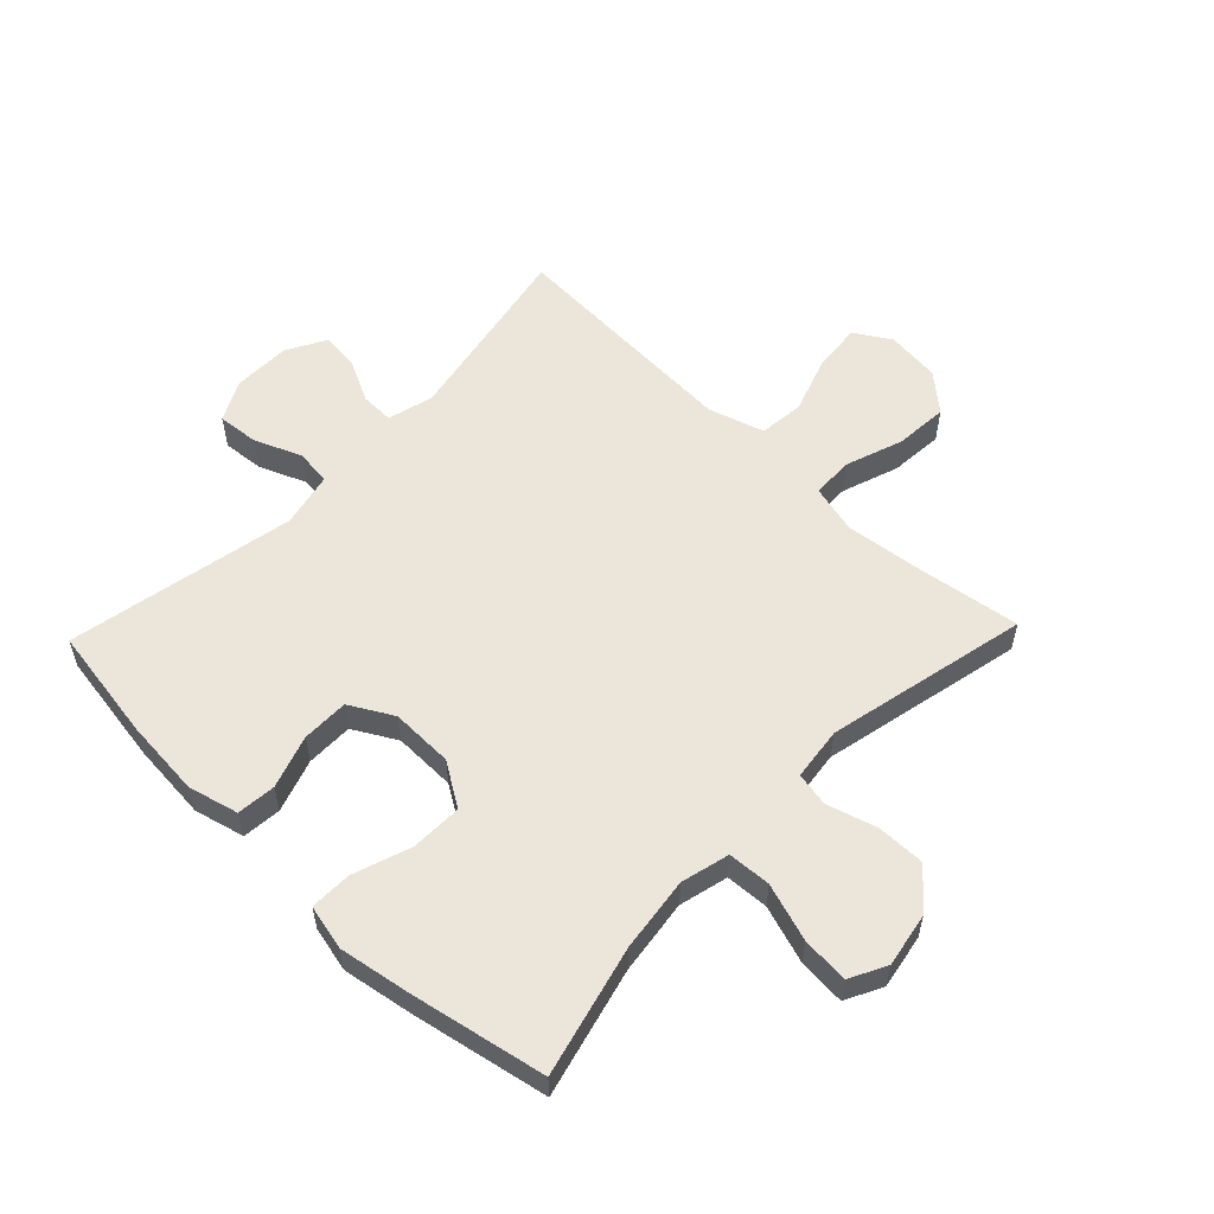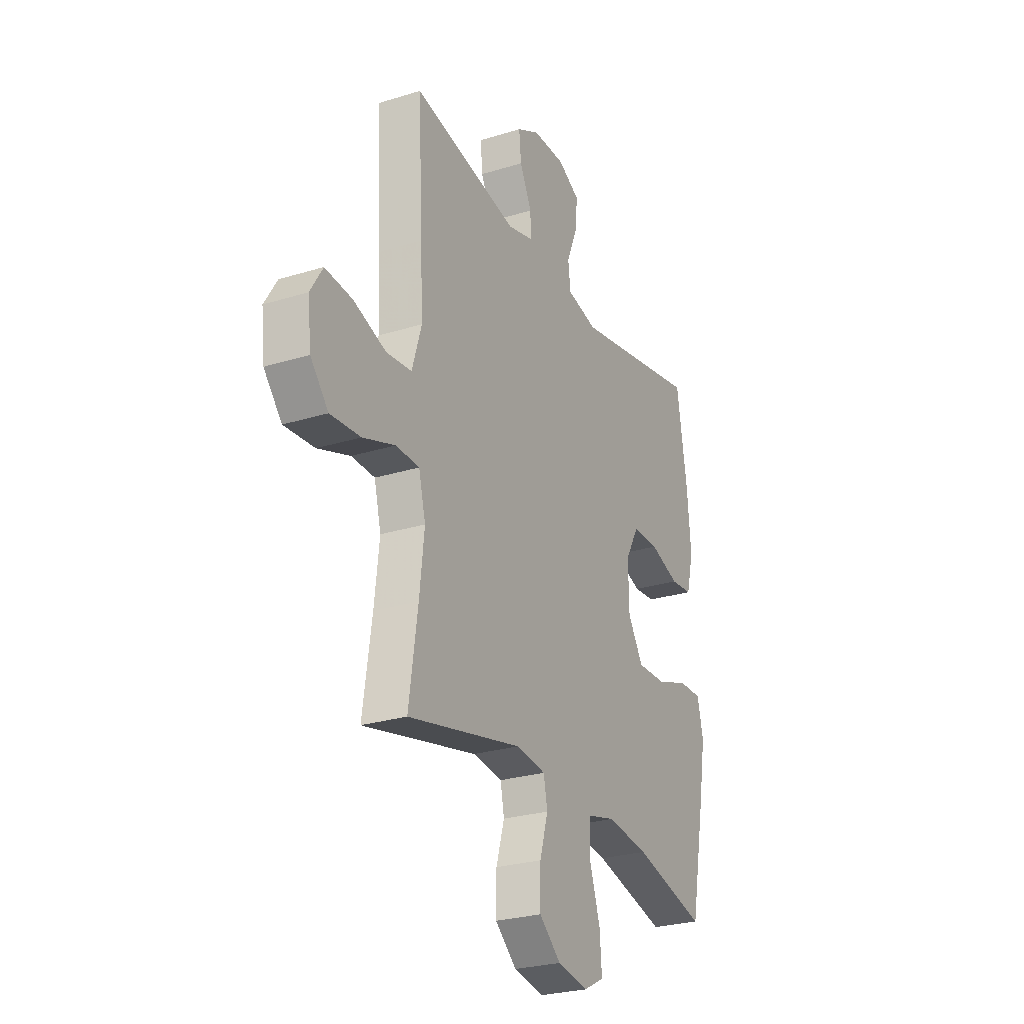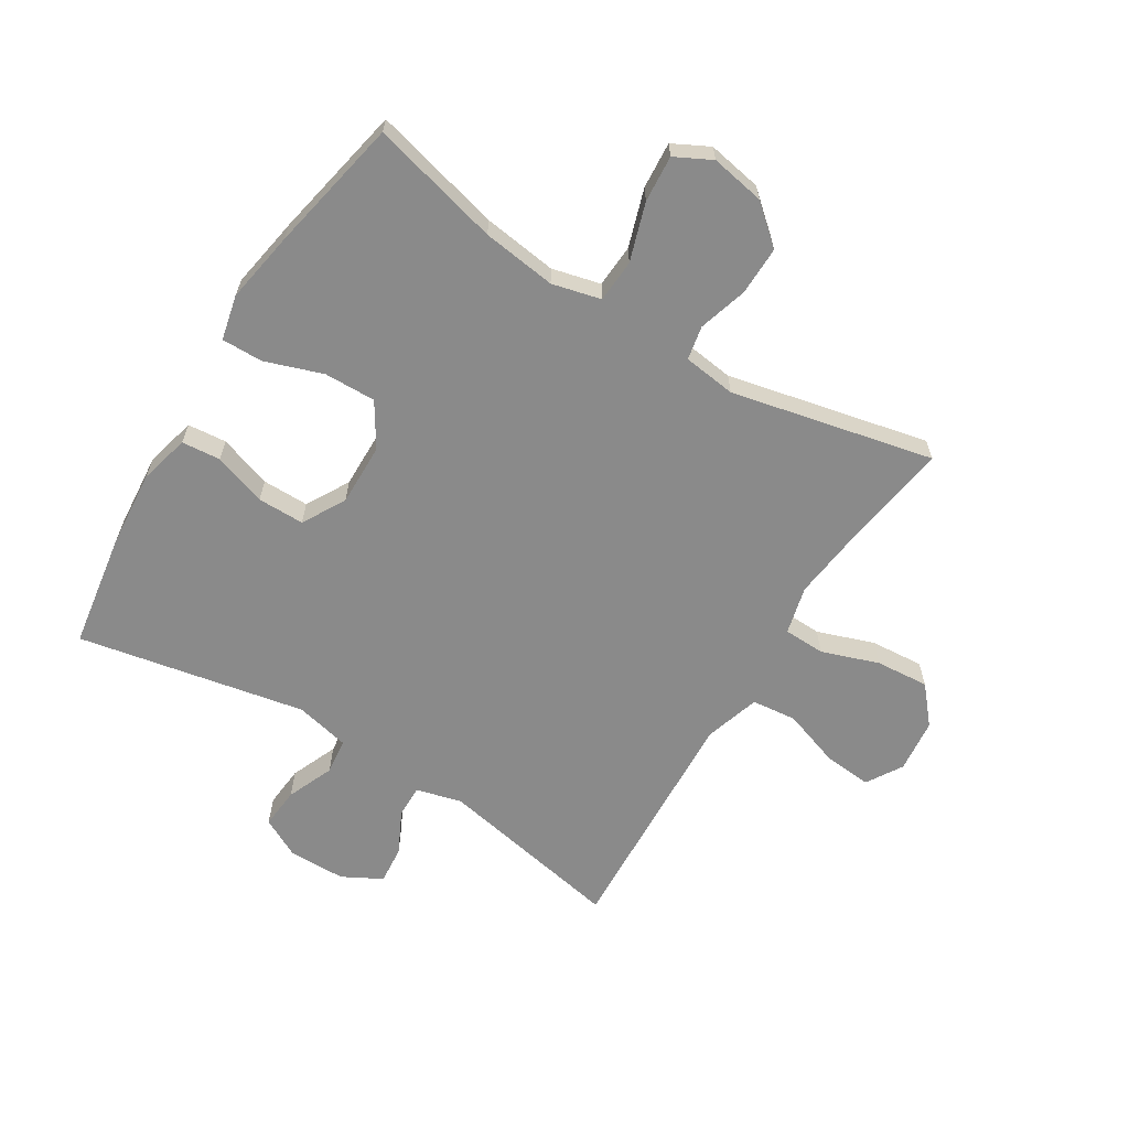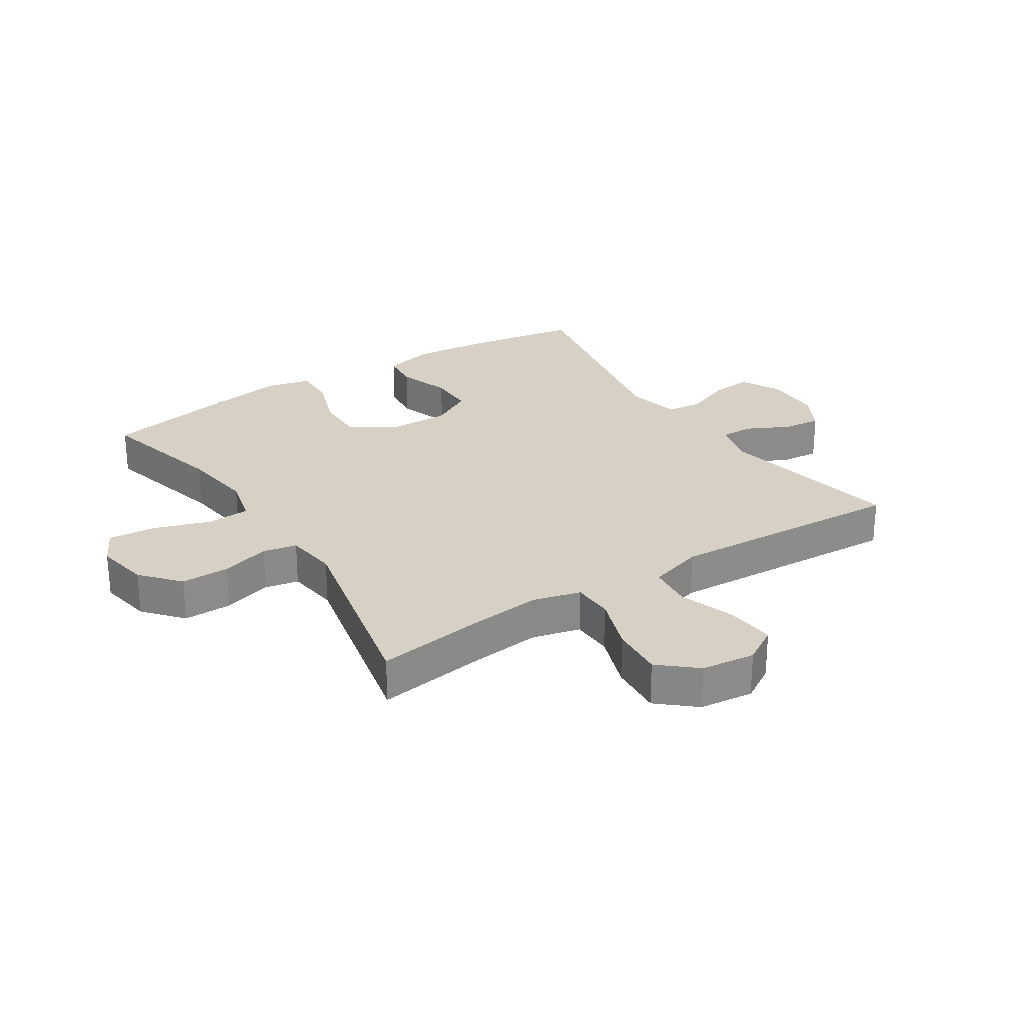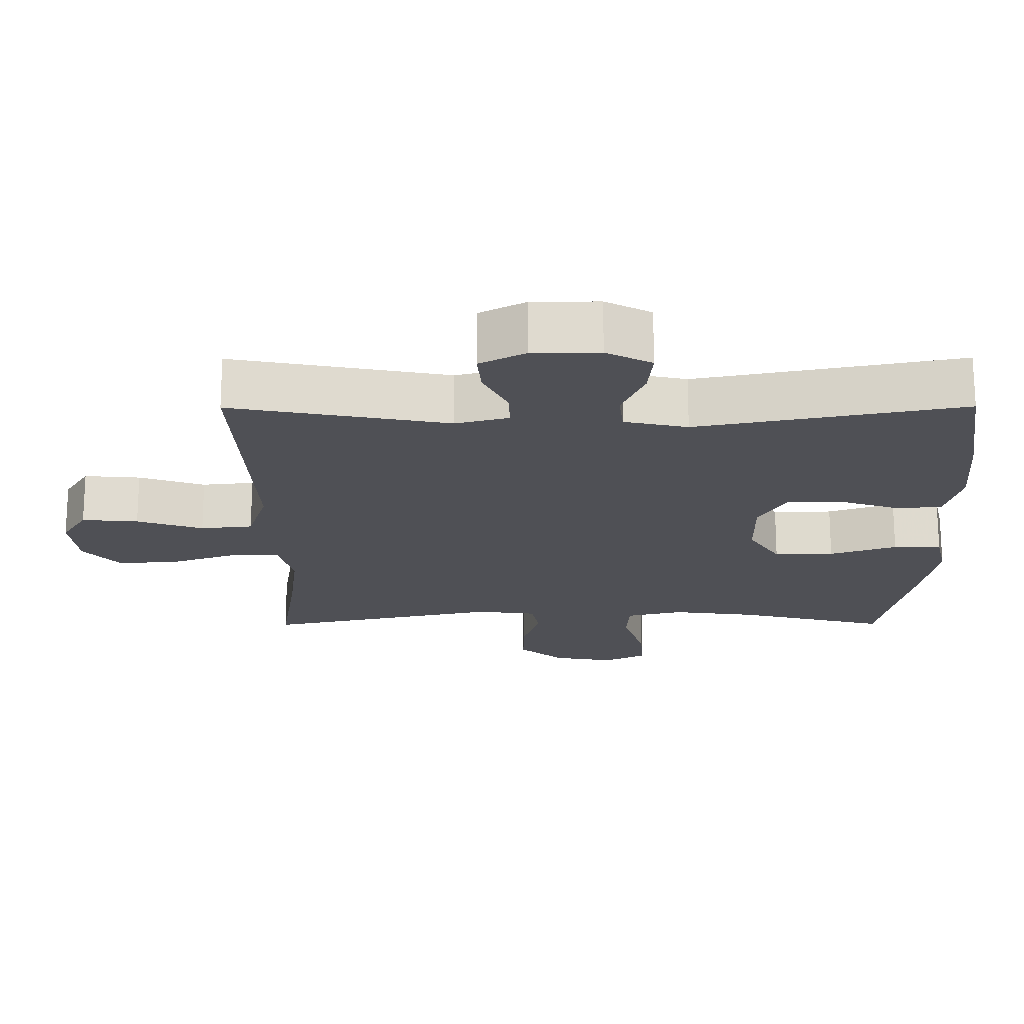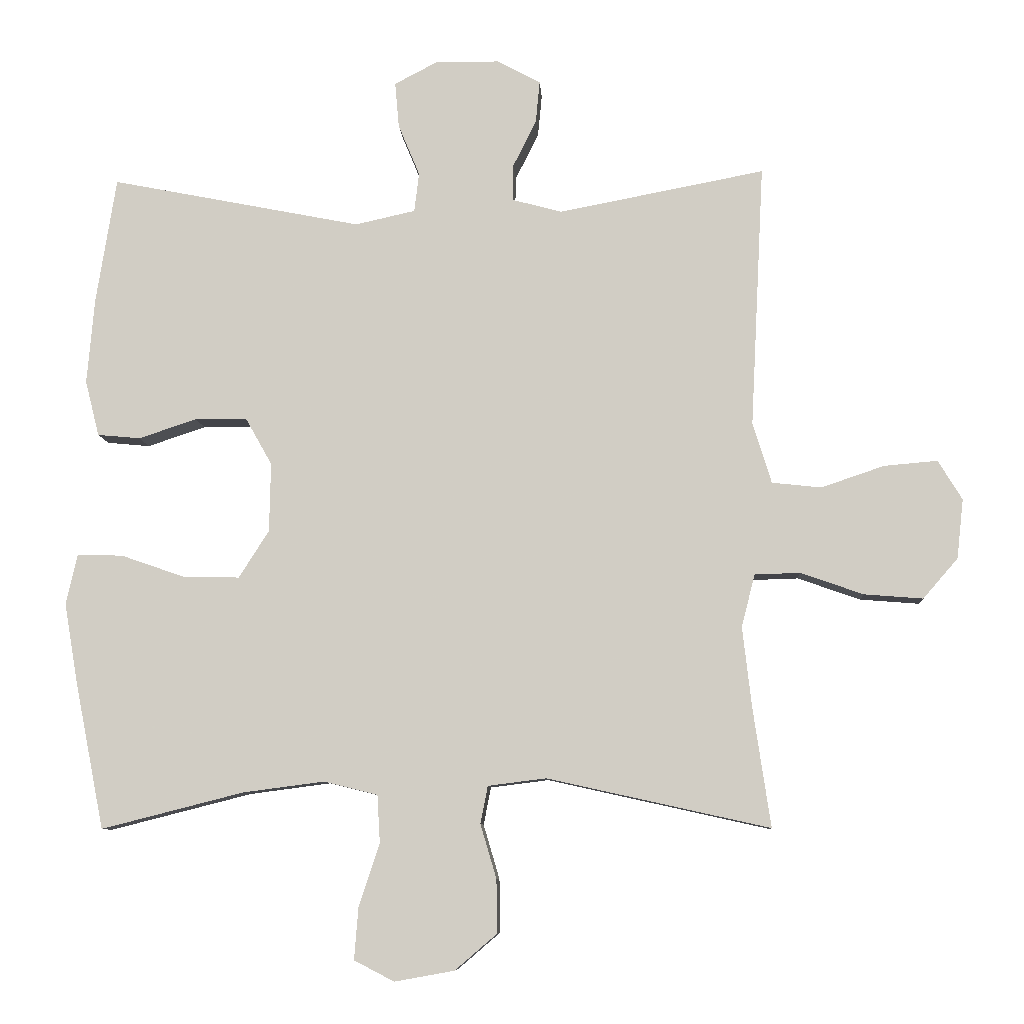
<metadata>
{"format":"obj","ext":"obj","renderer":"f3d","projection":"perspective","resolution":1024,"background":"white","views":[{"elev":56.5,"azim":133.8,"up":"+Y"},{"elev":-26.5,"azim":-64.1,"up":"+Z"},{"elev":-63.5,"azim":148.2,"up":"+Y"},{"elev":26.6,"azim":-122.8,"up":"+Y"},{"elev":70.7,"azim":-0.1,"up":"+Z"},{"elev":-8.4,"azim":-176.6,"up":"+Z"}]}
</metadata>
<code>
v 0.5 0.07 0.5
v 0.53 0.07 0.311
v 0.541 0.07 0.183
v 0.52 0.07 0.1
v 0.456 0.07 0.094
v 0.369 0.07 0.123
v 0.292 0.07 0.123
v 0.252 0.07 0.052
v 0.254 0.07 -0.051
v 0.299 0.07 -0.122
v 0.384 0.07 -0.12
v 0.479 0.07 -0.087
v 0.547 0.07 -0.086
v 0.564 0.07 -0.16
v 0.544 0.07 -0.278
v 0.5 0.07 -0.5
v 0.287 0.07 -0.446
v 0.165 0.07 -0.43
v 0.085 0.07 -0.45
v 0.081 0.07 -0.521
v 0.112 0.07 -0.616
v 0.118 0.07 -0.693
v 0.058 0.07 -0.724
v -0.031 0.07 -0.708
v -0.094 0.07 -0.654
v -0.093 0.07 -0.574
v -0.069 0.07 -0.493
v -0.08 0.07 -0.437
v -0.167 0.07 -0.426
v -0.5 0.07 -0.5
v -0.474 0.07 -0.324
v -0.46 0.07 -0.202
v -0.48 0.07 -0.123
v -0.548 0.07 -0.121
v -0.642 0.07 -0.154
v -0.73 0.07 -0.161
v -0.782 0.07 -0.101
v -0.792 0.07 -0.012
v -0.756 0.07 0.047
v -0.676 0.07 0.04
v -0.582 0.07 0.008
v -0.508 0.07 0.016
v -0.48 0.07 0.107
v -0.487 0.07 0.244
v -0.5 0.07 0.5
v -0.192 0.07 0.441
v -0.117 0.07 0.461
v -0.118 0.07 0.515
v -0.153 0.07 0.585
v -0.159 0.07 0.648
v -0.094 0.07 0.683
v 0.001 0.07 0.684
v 0.066 0.07 0.65
v 0.06 0.07 0.582
v 0.028 0.07 0.505
v 0.035 0.07 0.446
v 0.125 0.07 0.426
v 0.5 0 0.5
v 0.53 0 0.311
v 0.541 0 0.183
v 0.52 0 0.1
v 0.456 0 0.094
v 0.369 0 0.123
v 0.292 0 0.123
v 0.252 0 0.052
v 0.254 0 -0.051
v 0.299 0 -0.122
v 0.384 0 -0.12
v 0.479 0 -0.087
v 0.547 0 -0.086
v 0.564 0 -0.16
v 0.544 0 -0.278
v 0.5 0 -0.5
v 0.287 0 -0.446
v 0.165 0 -0.43
v 0.085 0 -0.45
v 0.081 0 -0.521
v 0.112 0 -0.616
v 0.118 0 -0.693
v 0.058 0 -0.724
v -0.031 0 -0.708
v -0.094 0 -0.654
v -0.093 0 -0.574
v -0.069 0 -0.493
v -0.08 0 -0.437
v -0.167 0 -0.426
v -0.5 0 -0.5
v -0.474 0 -0.324
v -0.46 0 -0.202
v -0.48 0 -0.123
v -0.548 0 -0.121
v -0.642 0 -0.154
v -0.73 0 -0.161
v -0.782 0 -0.101
v -0.792 0 -0.012
v -0.756 0 0.047
v -0.676 0 0.04
v -0.582 0 0.008
v -0.508 0 0.016
v -0.48 0 0.107
v -0.487 0 0.244
v -0.5 0 0.5
v -0.192 0 0.441
v -0.117 0 0.461
v -0.118 0 0.515
v -0.153 0 0.585
v -0.159 0 0.648
v -0.094 0 0.683
v 0.001 0 0.684
v 0.066 0 0.65
v 0.06 0 0.582
v 0.028 0 0.505
v 0.035 0 0.446
v 0.125 0 0.426
f 53 54 55
f 52 53 55
f 51 52 55
f 50 51 55
f 49 50 55
f 48 49 55
f 47 48 55 56
f 46 47 56 57
f 43 44 45 46
f 42 43 46 57
f 39 40 41
f 38 39 41
f 37 38 41
f 36 37 41
f 35 36 41
f 34 35 41
f 33 34 41 42
f 57 1 2
f 42 57 2
f 33 42 2
f 32 33 2
f 29 30 31
f 28 29 31 32
f 25 26 27
f 24 25 27
f 23 24 27
f 22 23 27
f 21 22 27
f 20 21 27
f 19 20 27 28
f 18 19 28 32
f 15 16 17
f 14 15 17
f 13 14 17
f 12 13 17
f 11 12 17
f 17 18 32
f 11 17 32
f 10 11 32
f 4 5 6
f 3 4 6
f 2 3 6
f 2 6 7
f 32 2 7
f 9 10 32
f 8 9 32
f 7 8 32
f 112 111 110
f 112 110 109
f 112 109 108
f 112 108 107
f 112 107 106
f 112 106 105
f 113 112 105 104
f 114 113 104 103
f 103 102 101 100
f 114 103 100 99
f 98 97 96
f 98 96 95
f 98 95 94
f 98 94 93
f 98 93 92
f 98 92 91
f 99 98 91 90
f 59 58 114
f 59 114 99
f 59 99 90
f 59 90 89
f 88 87 86
f 89 88 86 85
f 84 83 82
f 84 82 81
f 84 81 80
f 84 80 79
f 84 79 78
f 84 78 77
f 85 84 77 76
f 89 85 76 75
f 74 73 72
f 74 72 71
f 74 71 70
f 74 70 69
f 74 69 68
f 89 75 74
f 89 74 68
f 89 68 67
f 63 62 61
f 63 61 60
f 63 60 59
f 64 63 59
f 64 59 89
f 89 67 66
f 89 66 65
f 89 65 64
f 1 58 59 2
f 2 59 60 3
f 3 60 61 4
f 4 61 62 5
f 5 62 63 6
f 6 63 64 7
f 7 64 65 8
f 8 65 66 9
f 9 66 67 10
f 10 67 68 11
f 11 68 69 12
f 12 69 70 13
f 13 70 71 14
f 14 71 72 15
f 15 72 73 16
f 16 73 74 17
f 17 74 75 18
f 18 75 76 19
f 19 76 77 20
f 20 77 78 21
f 21 78 79 22
f 22 79 80 23
f 23 80 81 24
f 24 81 82 25
f 25 82 83 26
f 26 83 84 27
f 27 84 85 28
f 28 85 86 29
f 29 86 87 30
f 30 87 88 31
f 31 88 89 32
f 32 89 90 33
f 33 90 91 34
f 34 91 92 35
f 35 92 93 36
f 36 93 94 37
f 37 94 95 38
f 38 95 96 39
f 39 96 97 40
f 40 97 98 41
f 41 98 99 42
f 42 99 100 43
f 43 100 101 44
f 44 101 102 45
f 45 102 103 46
f 46 103 104 47
f 47 104 105 48
f 48 105 106 49
f 49 106 107 50
f 50 107 108 51
f 51 108 109 52
f 52 109 110 53
f 53 110 111 54
f 54 111 112 55
f 55 112 113 56
f 56 113 114 57
f 57 114 58 1

</code>
